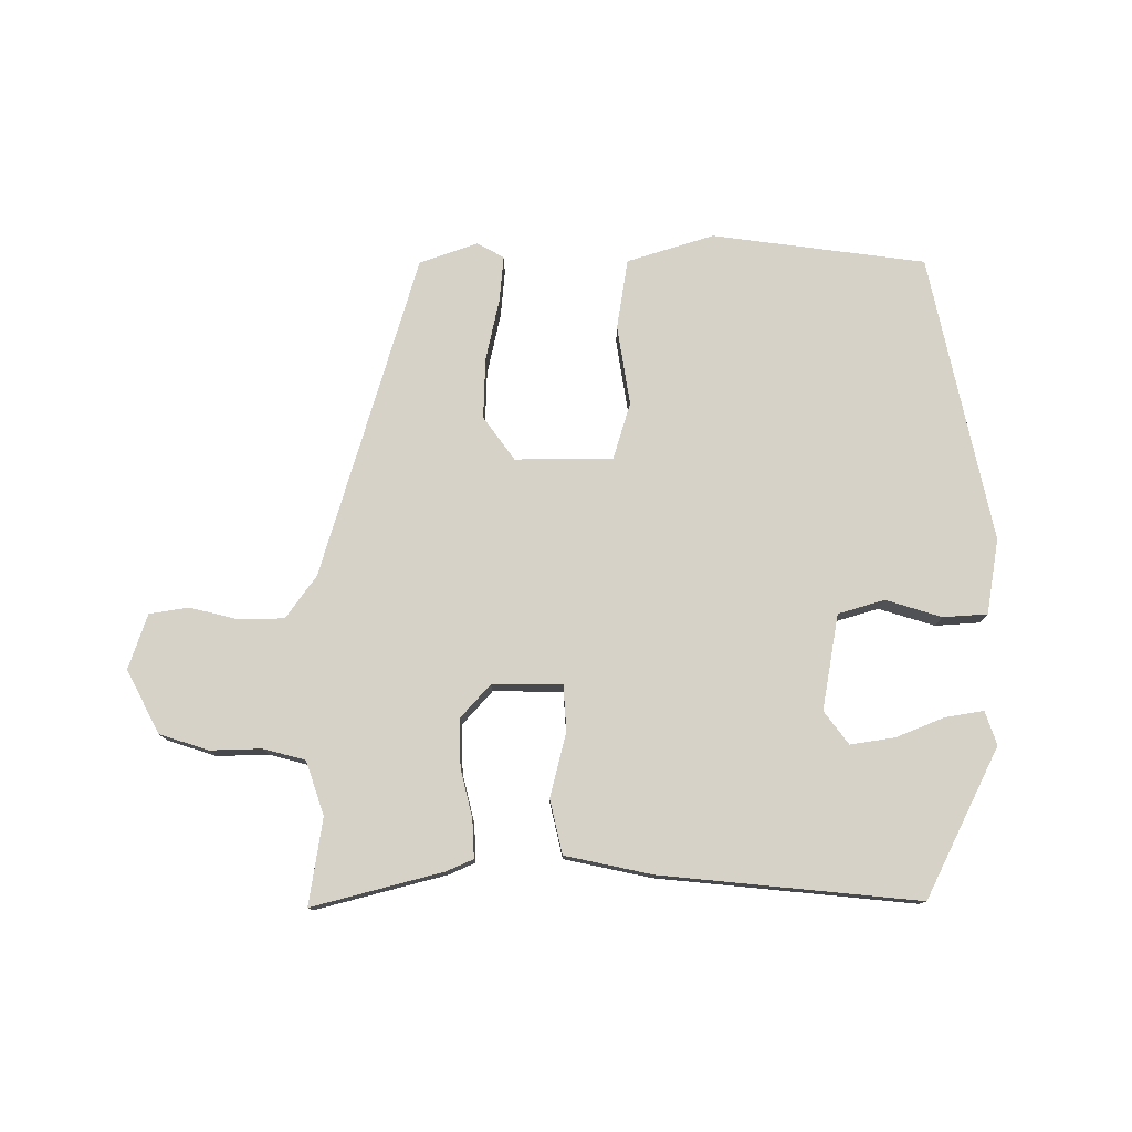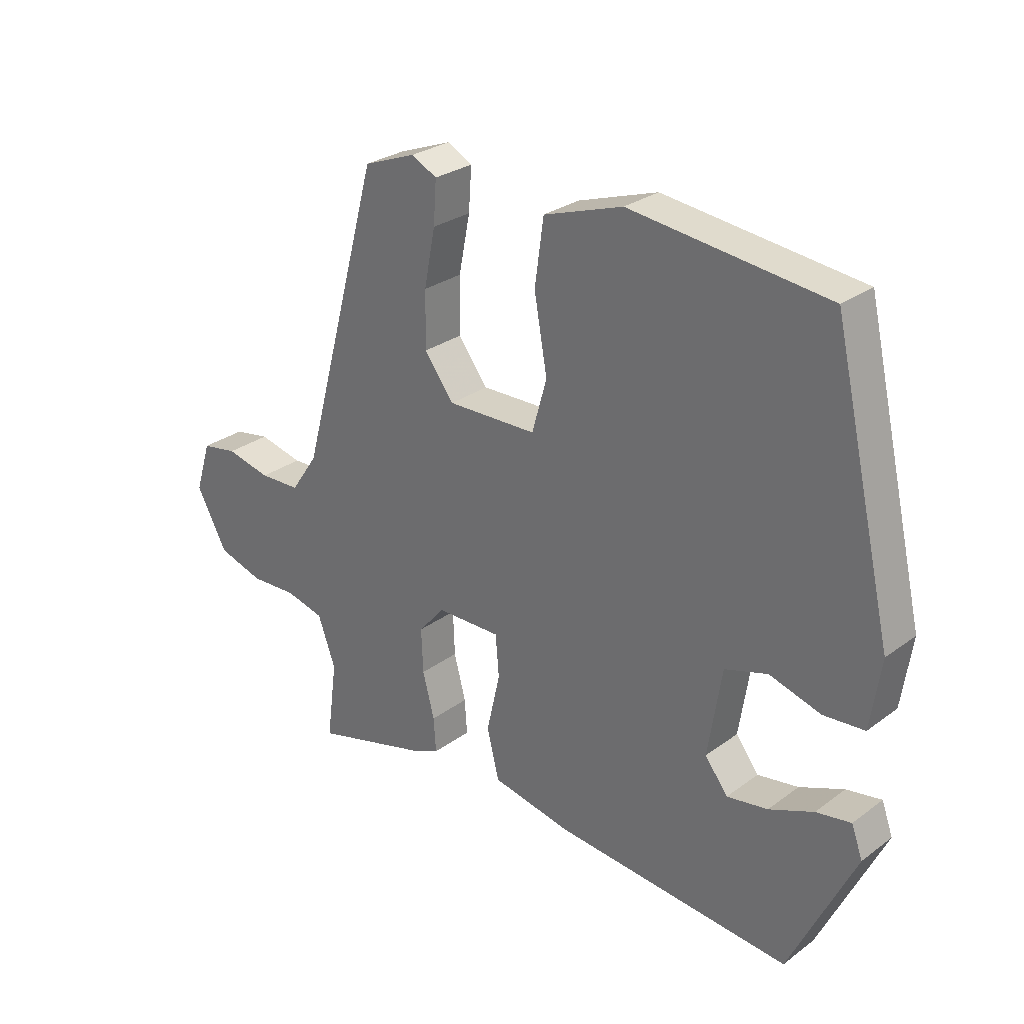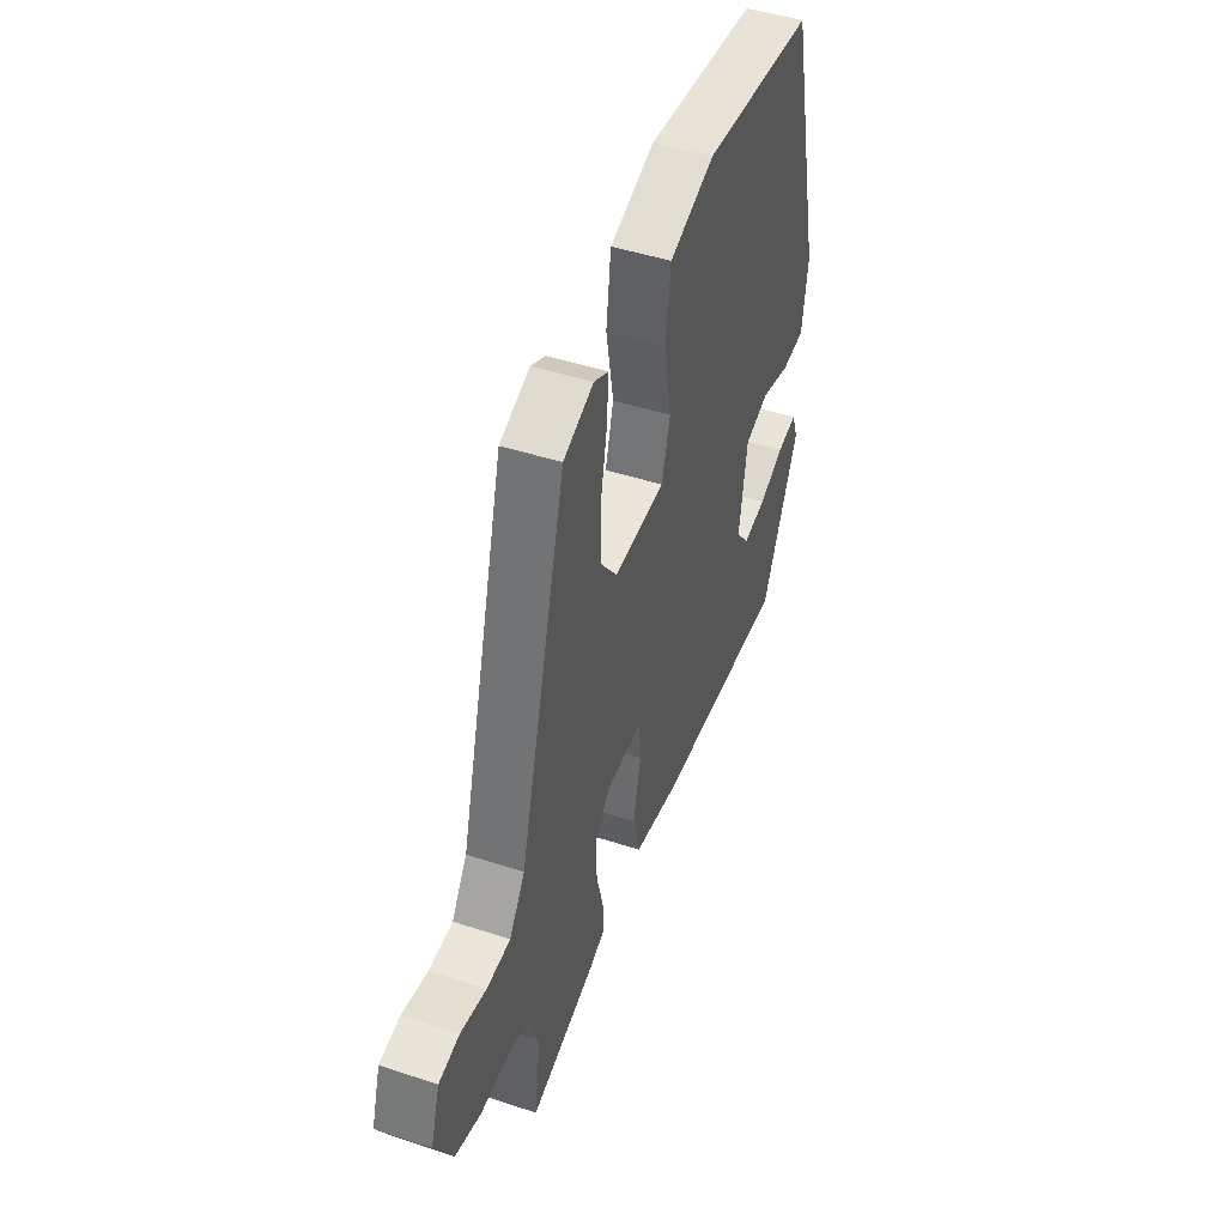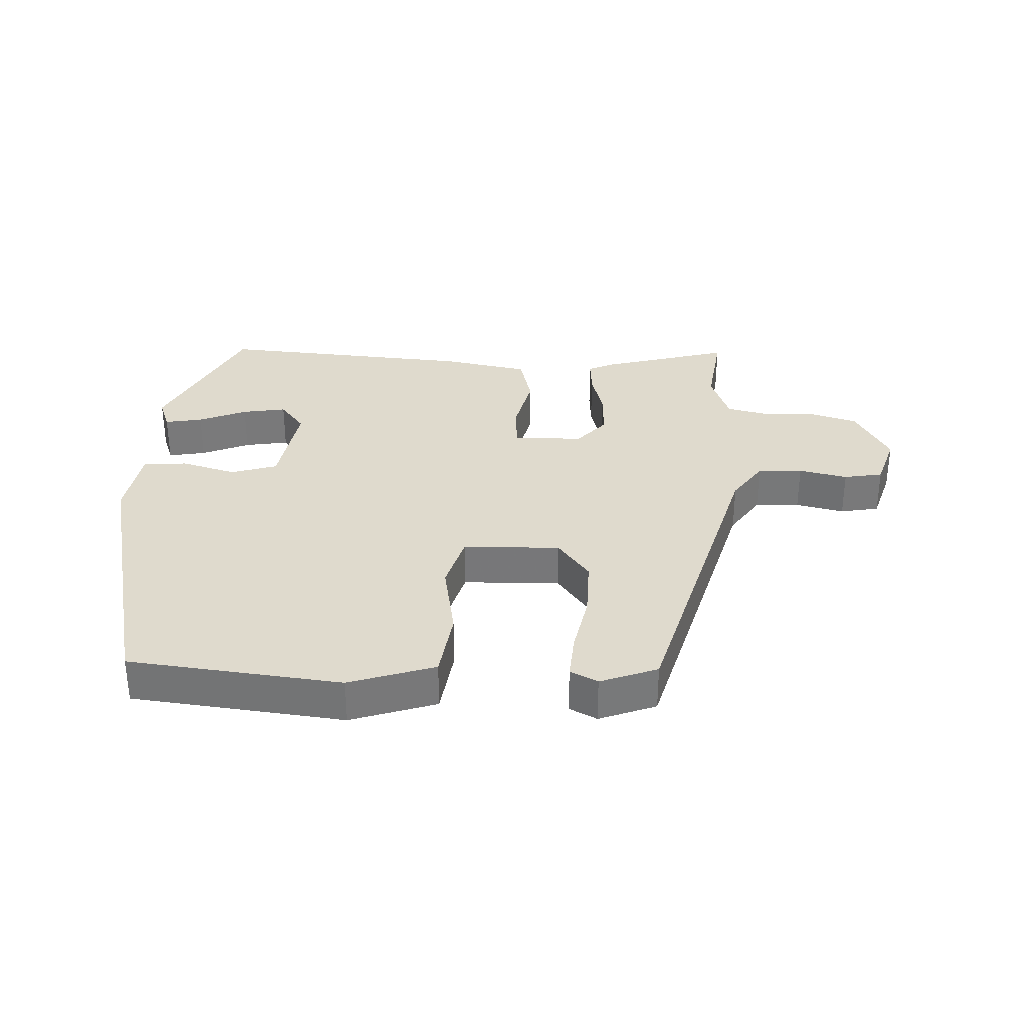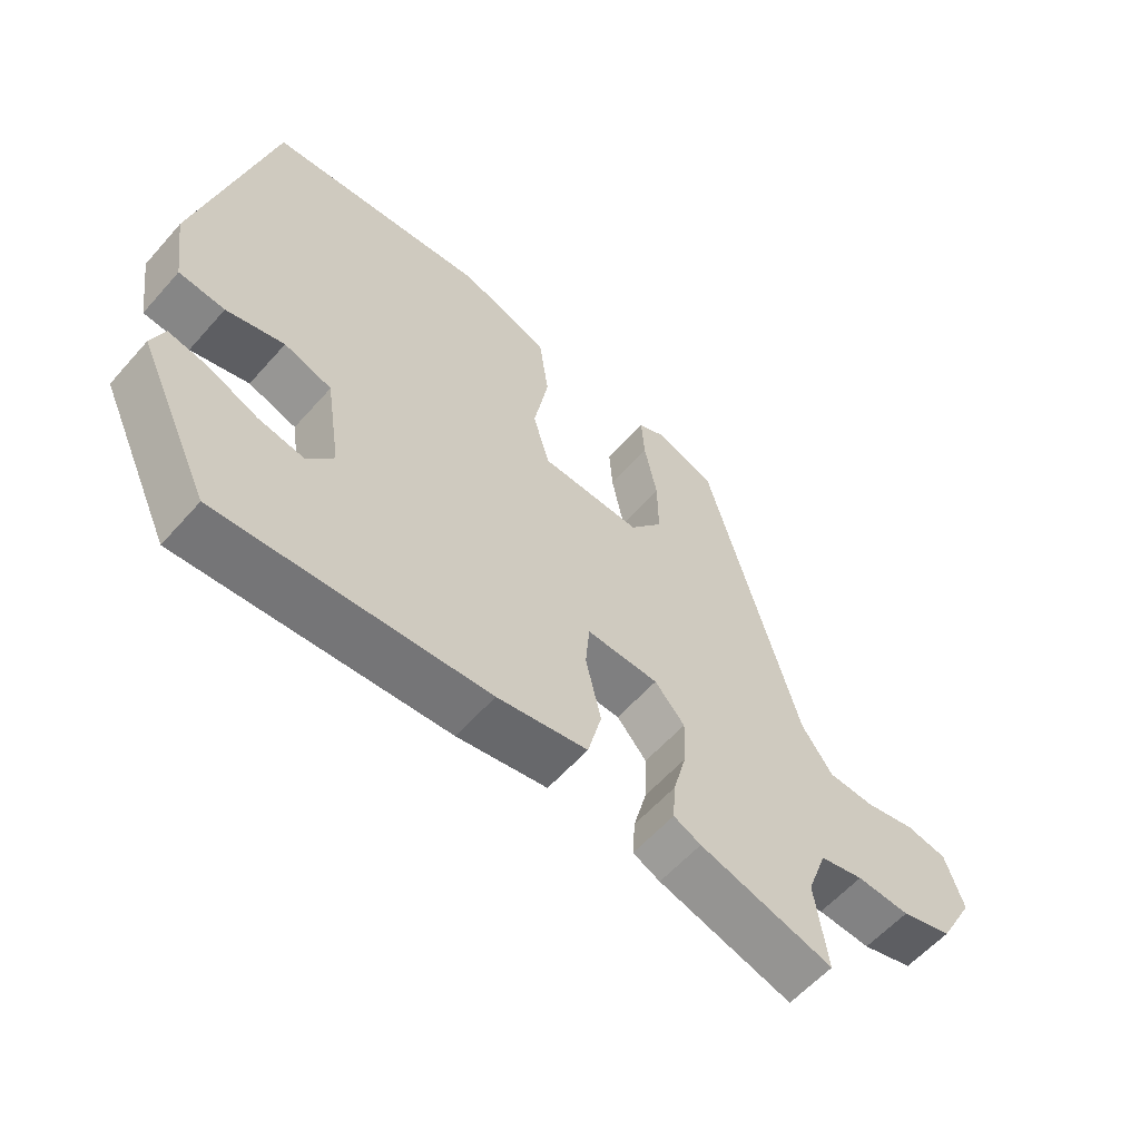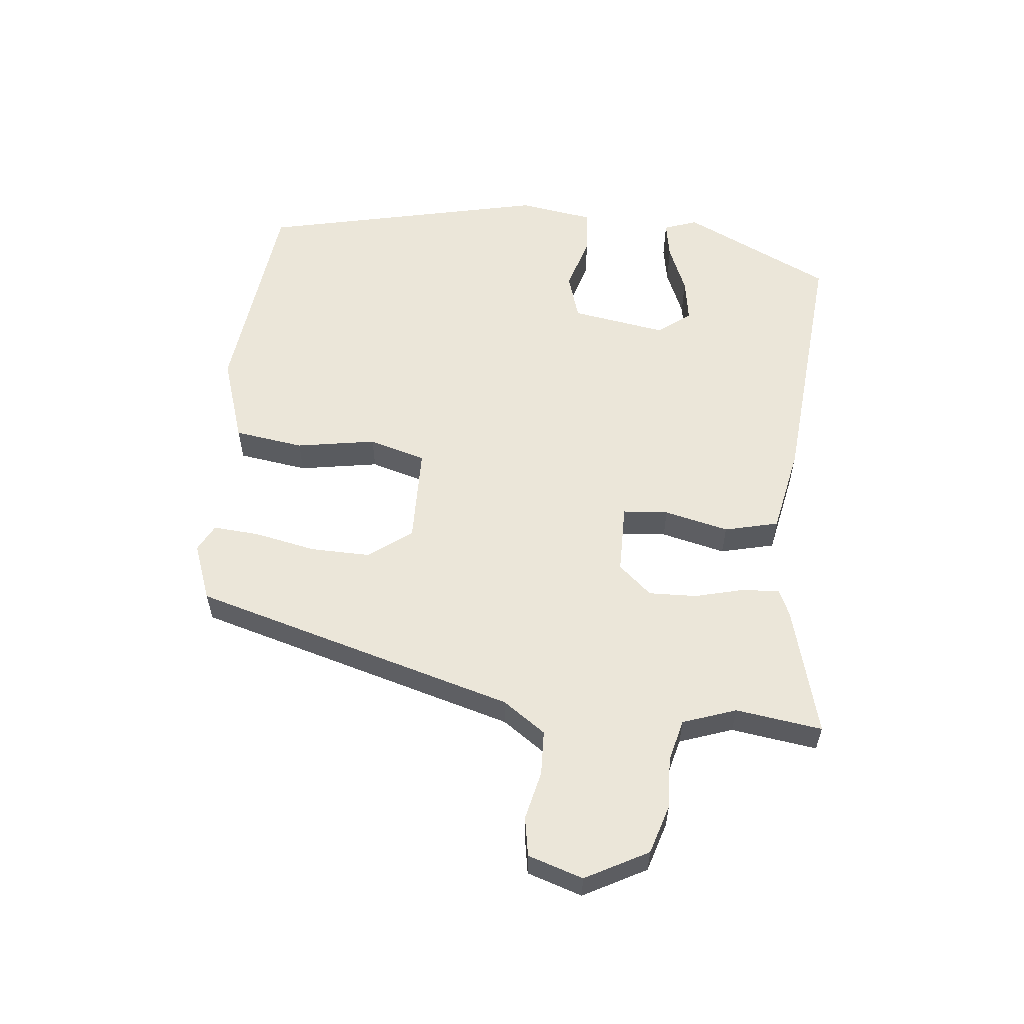
<metadata>
{"format":"obj","ext":"obj","renderer":"f3d","projection":"perspective","resolution":1024,"background":"white","views":[{"elev":77.7,"azim":-178.9,"up":"+Y"},{"elev":28.3,"azim":-137.7,"up":"+Z"},{"elev":46.9,"azim":110.4,"up":"+Z"},{"elev":32.6,"azim":2.6,"up":"+Y"},{"elev":-59.2,"azim":-41.2,"up":"+Z"},{"elev":57.4,"azim":96.3,"up":"+Y"}]}
</metadata>
<code>
v 0.395 0.07 0.481
v 0.534 0.07 -0.025
v 0.58 0.07 -0.092
v 0.65 0.07 -0.095
v 0.726 0.07 -0.078
v 0.787 0.07 -0.089
v 0.814 0.07 -0.175
v 0.761 0.07 -0.272
v 0.684 0.07 -0.295
v 0.604 0.07 -0.291
v 0.538 0.07 -0.307
v 0.508 0.07 -0.39
v 0.526 0.07 -0.525
v 0.324 0.07 -0.468
v 0.283 0.07 -0.449
v 0.287 0.07 -0.39
v 0.307 0.07 -0.314
v 0.31 0.07 -0.239
v 0.265 0.07 -0.187
v 0.156 0.07 -0.185
v 0.15 0.07 -0.256
v 0.173 0.07 -0.357
v 0.152 0.07 -0.441
v 0.016 0.07 -0.467
v -0.386 0.07 -0.498
v -0.496 0.07 -0.265
v -0.477 0.07 -0.213
v -0.418 0.07 -0.224
v -0.343 0.07 -0.256
v -0.274 0.07 -0.268
v -0.235 0.07 -0.218
v -0.258 0.07 -0.069
v -0.33 0.07 -0.046
v -0.417 0.07 -0.071
v -0.486 0.07 -0.065
v -0.503 0.07 0.052
v -0.399 0.07 0.498
v -0.066 0.07 0.535
v 0.068 0.07 0.49
v 0.083 0.07 0.381
v 0.061 0.07 0.257
v 0.086 0.07 0.168
v 0.238 0.07 0.164
v 0.288 0.07 0.23
v 0.287 0.07 0.324
v 0.268 0.07 0.421
v 0.263 0.07 0.493
v 0.306 0.07 0.515
v 0.395 0 0.481
v 0.534 0 -0.025
v 0.58 0 -0.092
v 0.65 0 -0.095
v 0.726 0 -0.078
v 0.787 0 -0.089
v 0.814 0 -0.175
v 0.761 0 -0.272
v 0.684 0 -0.295
v 0.604 0 -0.291
v 0.538 0 -0.307
v 0.508 0 -0.39
v 0.526 0 -0.525
v 0.324 0 -0.468
v 0.283 0 -0.449
v 0.287 0 -0.39
v 0.307 0 -0.314
v 0.31 0 -0.239
v 0.265 0 -0.187
v 0.156 0 -0.185
v 0.15 0 -0.256
v 0.173 0 -0.357
v 0.152 0 -0.441
v 0.016 0 -0.467
v -0.386 0 -0.498
v -0.496 0 -0.265
v -0.477 0 -0.213
v -0.418 0 -0.224
v -0.343 0 -0.256
v -0.274 0 -0.268
v -0.235 0 -0.218
v -0.258 0 -0.069
v -0.33 0 -0.046
v -0.417 0 -0.071
v -0.486 0 -0.065
v -0.503 0 0.052
v -0.399 0 0.498
v -0.066 0 0.535
v 0.068 0 0.49
v 0.083 0 0.381
v 0.061 0 0.257
v 0.086 0 0.168
v 0.238 0 0.164
v 0.288 0 0.23
v 0.287 0 0.324
v 0.268 0 0.421
v 0.263 0 0.493
v 0.306 0 0.515
f 48 1 2
f 47 48 2
f 46 47 2
f 45 46 2
f 44 45 2 3
f 43 44 3
f 42 43 3
f 39 40 41
f 38 39 41
f 37 38 41
f 36 37 41
f 35 36 41
f 34 35 41
f 33 34 41
f 32 33 41 42
f 31 32 42 3
f 27 28 29
f 26 27 29
f 25 26 29
f 24 25 29
f 24 29 30
f 24 30 31
f 23 24 31
f 22 23 31
f 21 22 31
f 15 16 17
f 14 15 17
f 13 14 17
f 12 13 17
f 11 12 17 18
f 10 11 18 19
f 9 10 19
f 8 9 19
f 7 8 19
f 6 7 19
f 5 6 19
f 4 5 19
f 20 21 31
f 20 31 3 4
f 4 19 20
f 50 49 96
f 50 96 95
f 50 95 94
f 50 94 93
f 51 50 93 92
f 51 92 91
f 51 91 90
f 89 88 87
f 89 87 86
f 89 86 85
f 89 85 84
f 89 84 83
f 89 83 82
f 89 82 81
f 90 89 81 80
f 51 90 80 79
f 77 76 75
f 77 75 74
f 77 74 73
f 77 73 72
f 78 77 72
f 79 78 72
f 79 72 71
f 79 71 70
f 79 70 69
f 65 64 63
f 65 63 62
f 65 62 61
f 65 61 60
f 66 65 60 59
f 67 66 59 58
f 67 58 57
f 67 57 56
f 67 56 55
f 67 55 54
f 67 54 53
f 67 53 52
f 79 69 68
f 52 51 79 68
f 68 67 52
f 1 49 50 2
f 2 50 51 3
f 3 51 52 4
f 4 52 53 5
f 5 53 54 6
f 6 54 55 7
f 7 55 56 8
f 8 56 57 9
f 9 57 58 10
f 10 58 59 11
f 11 59 60 12
f 12 60 61 13
f 13 61 62 14
f 14 62 63 15
f 15 63 64 16
f 16 64 65 17
f 17 65 66 18
f 18 66 67 19
f 19 67 68 20
f 20 68 69 21
f 21 69 70 22
f 22 70 71 23
f 23 71 72 24
f 24 72 73 25
f 25 73 74 26
f 26 74 75 27
f 27 75 76 28
f 28 76 77 29
f 29 77 78 30
f 30 78 79 31
f 31 79 80 32
f 32 80 81 33
f 33 81 82 34
f 34 82 83 35
f 35 83 84 36
f 36 84 85 37
f 37 85 86 38
f 38 86 87 39
f 39 87 88 40
f 40 88 89 41
f 41 89 90 42
f 42 90 91 43
f 43 91 92 44
f 44 92 93 45
f 45 93 94 46
f 46 94 95 47
f 47 95 96 48
f 48 96 49 1

</code>
